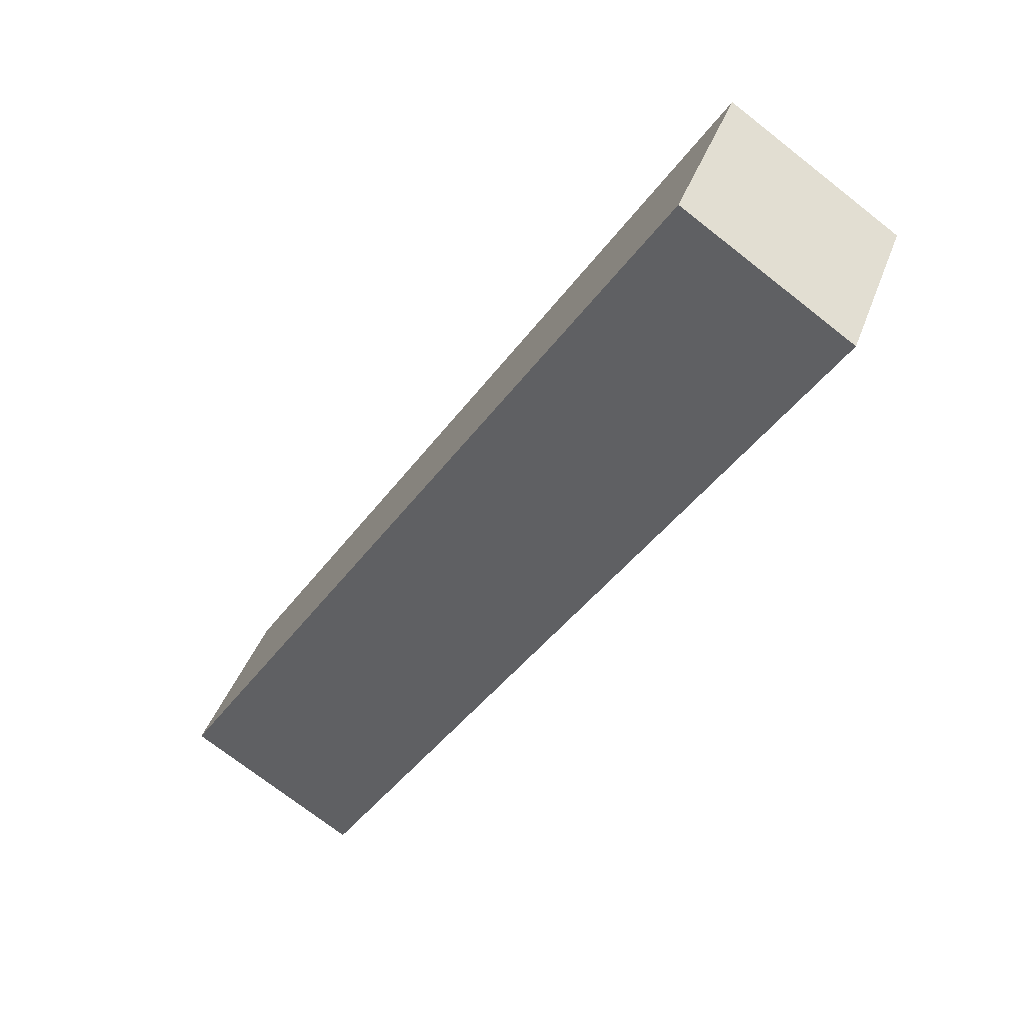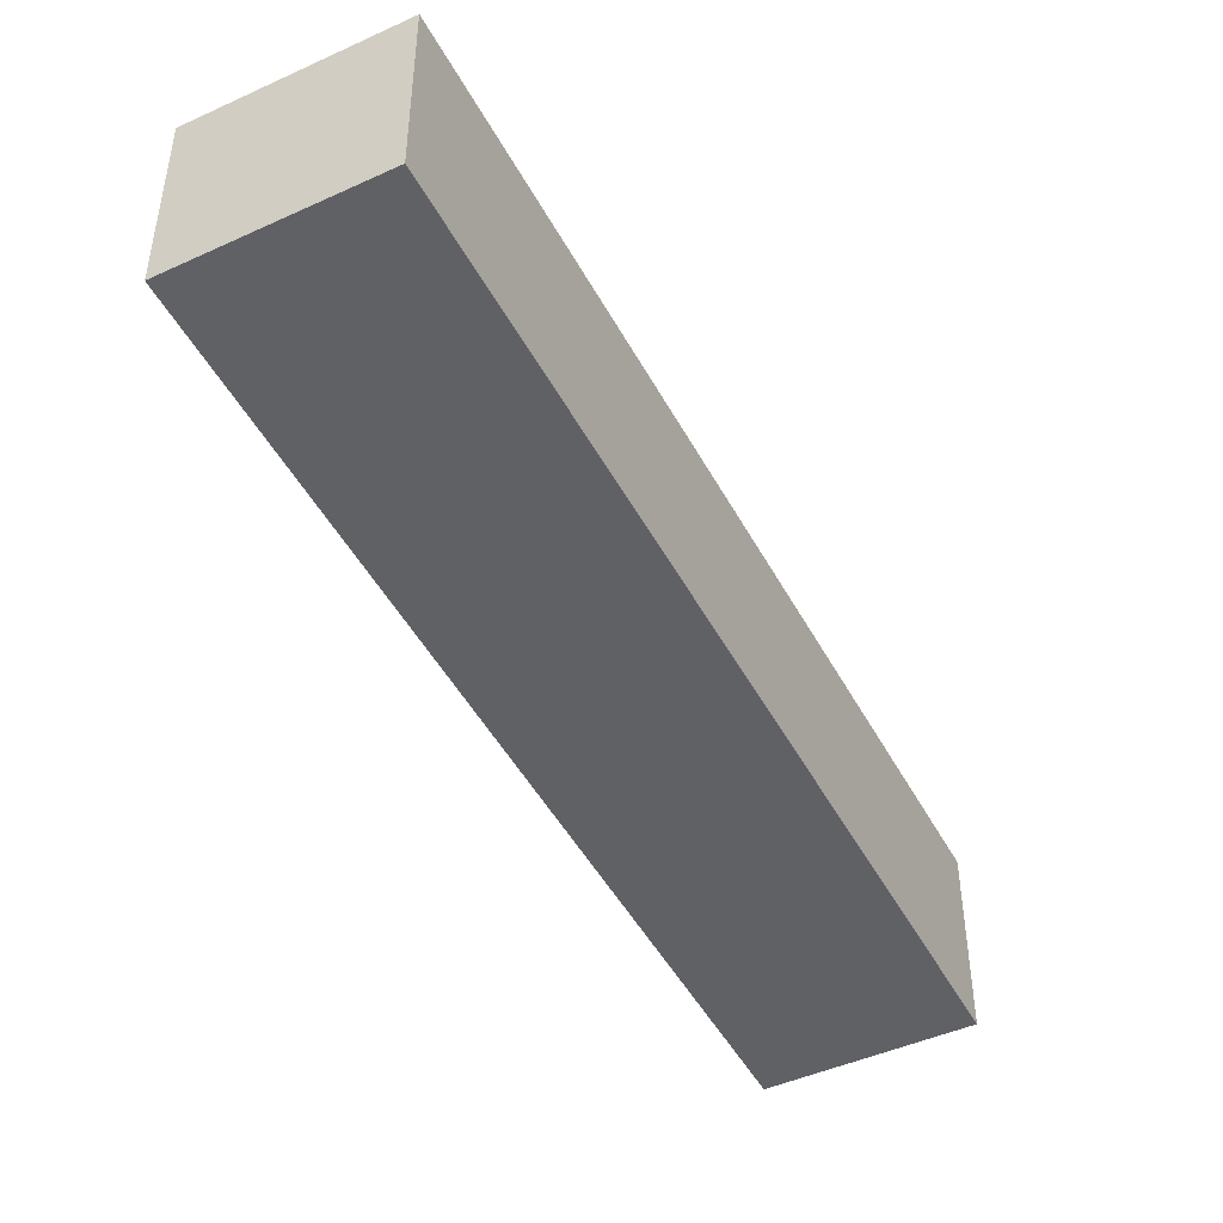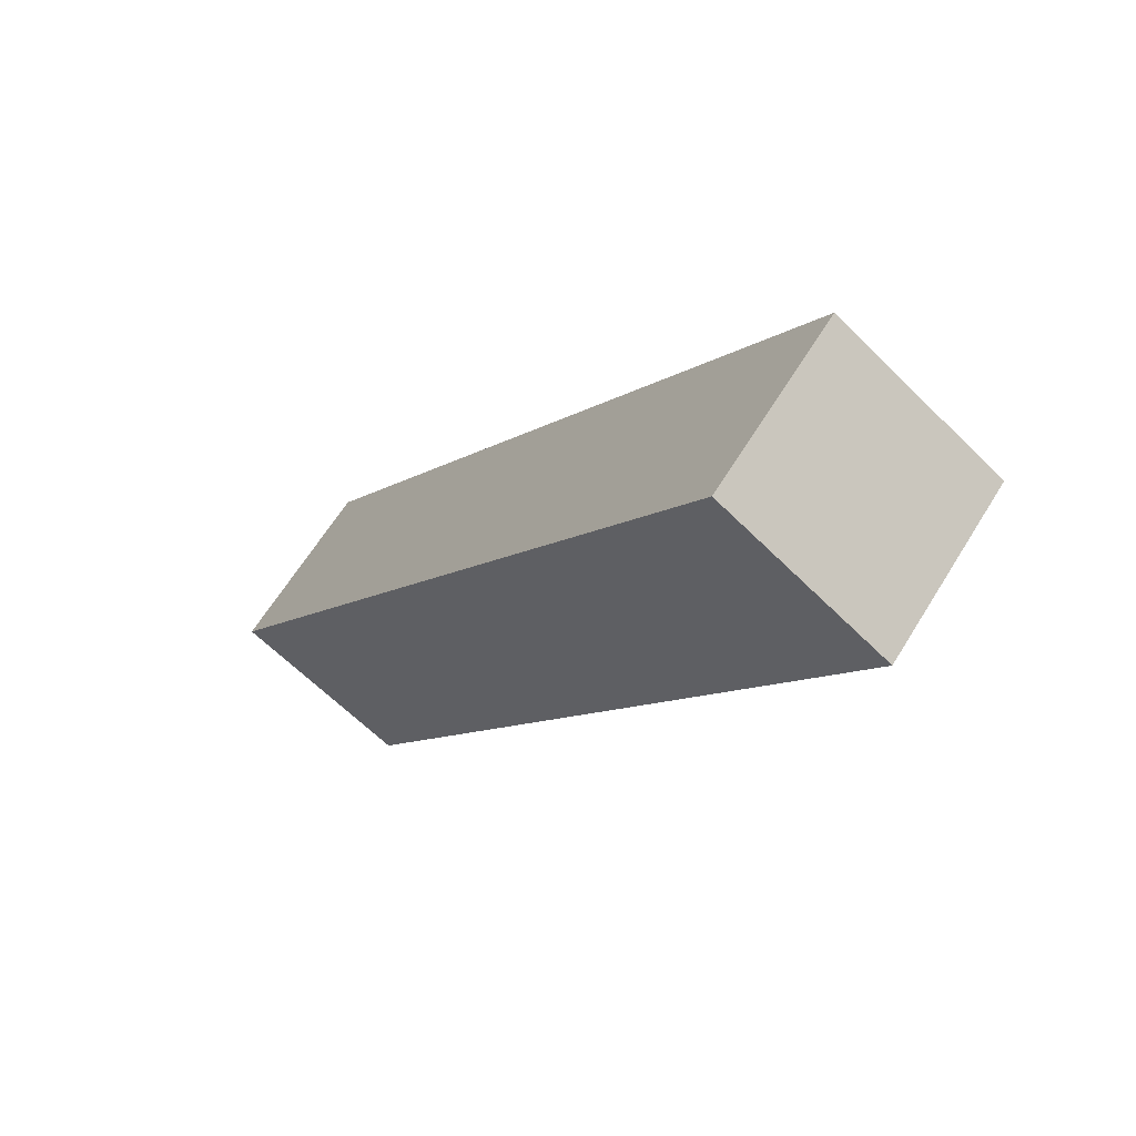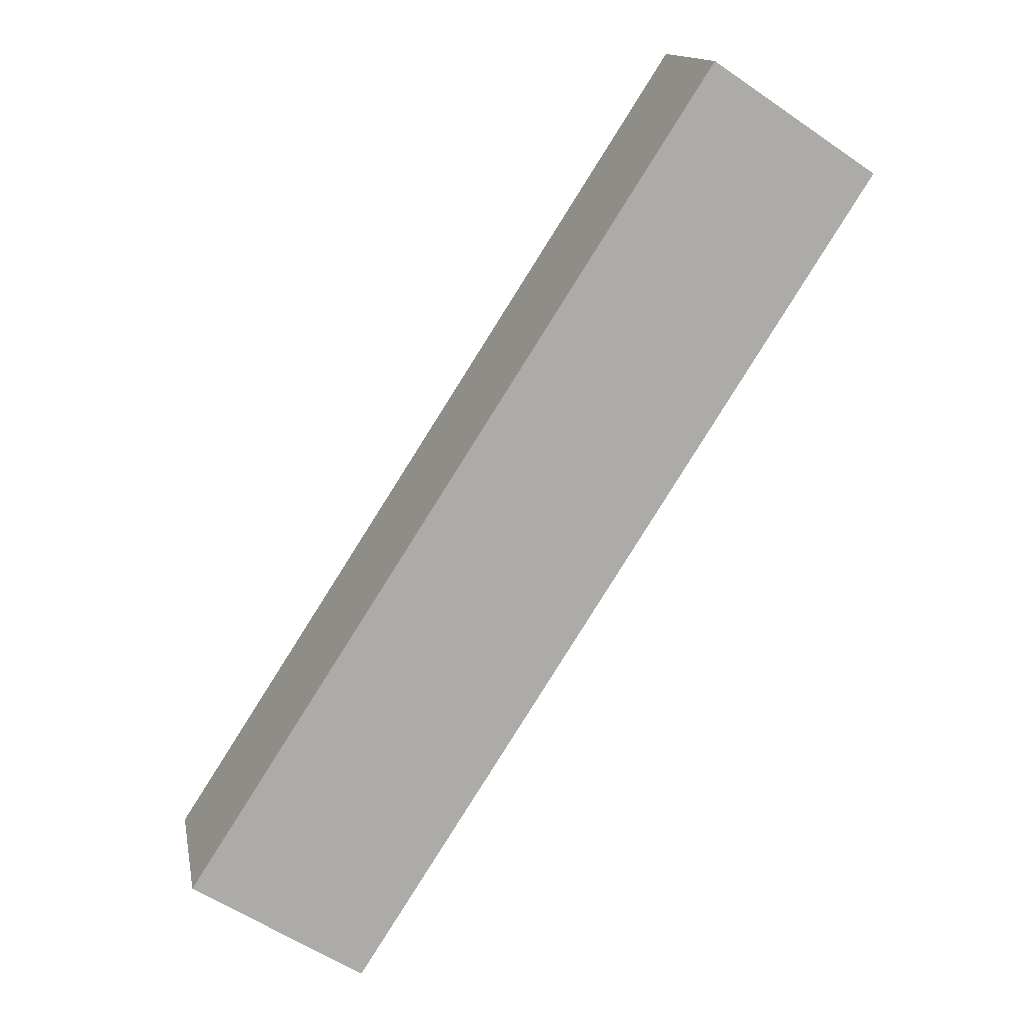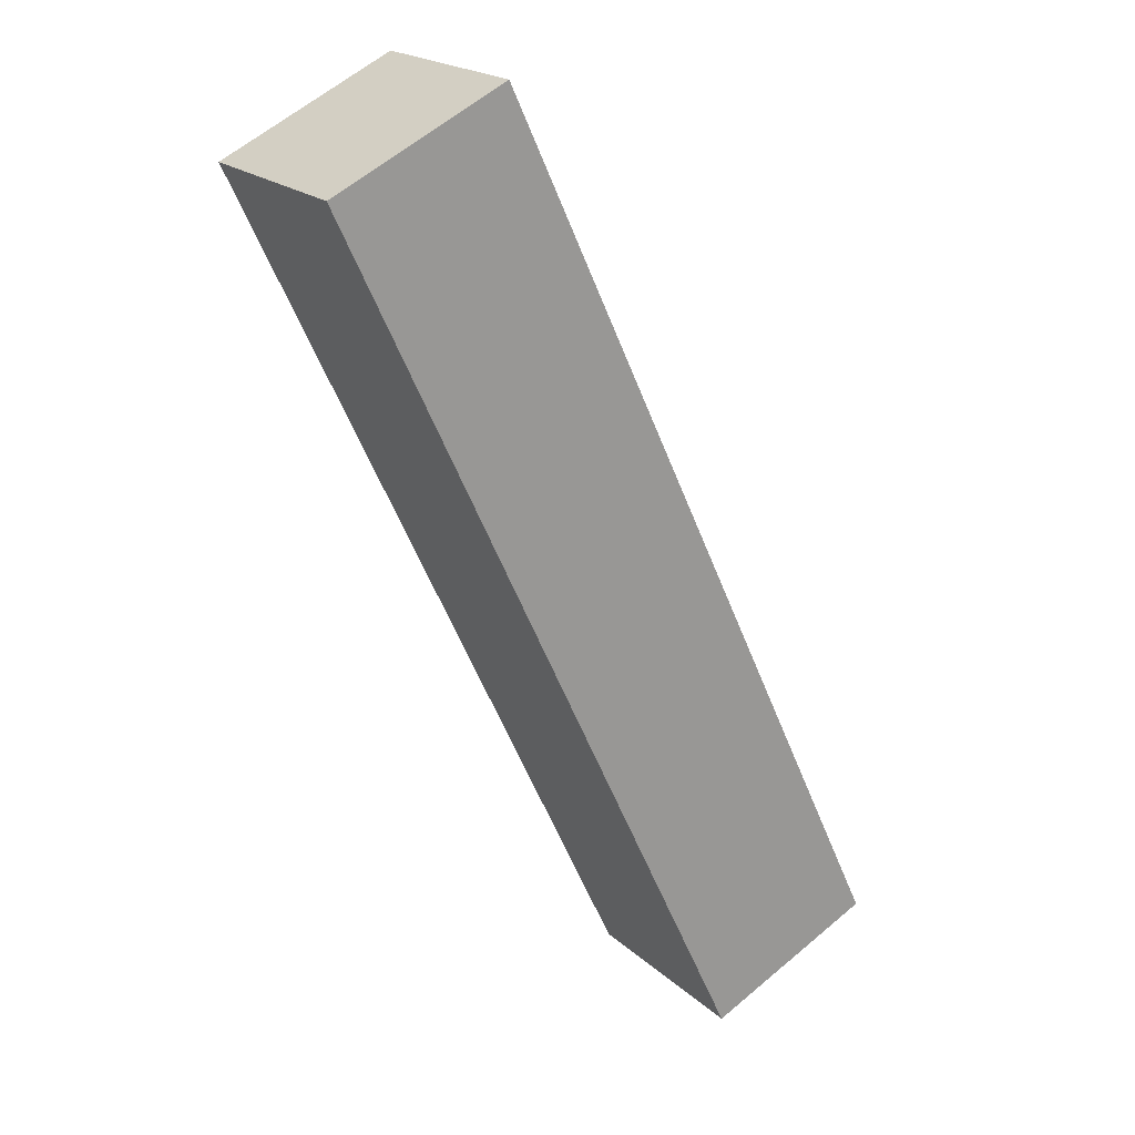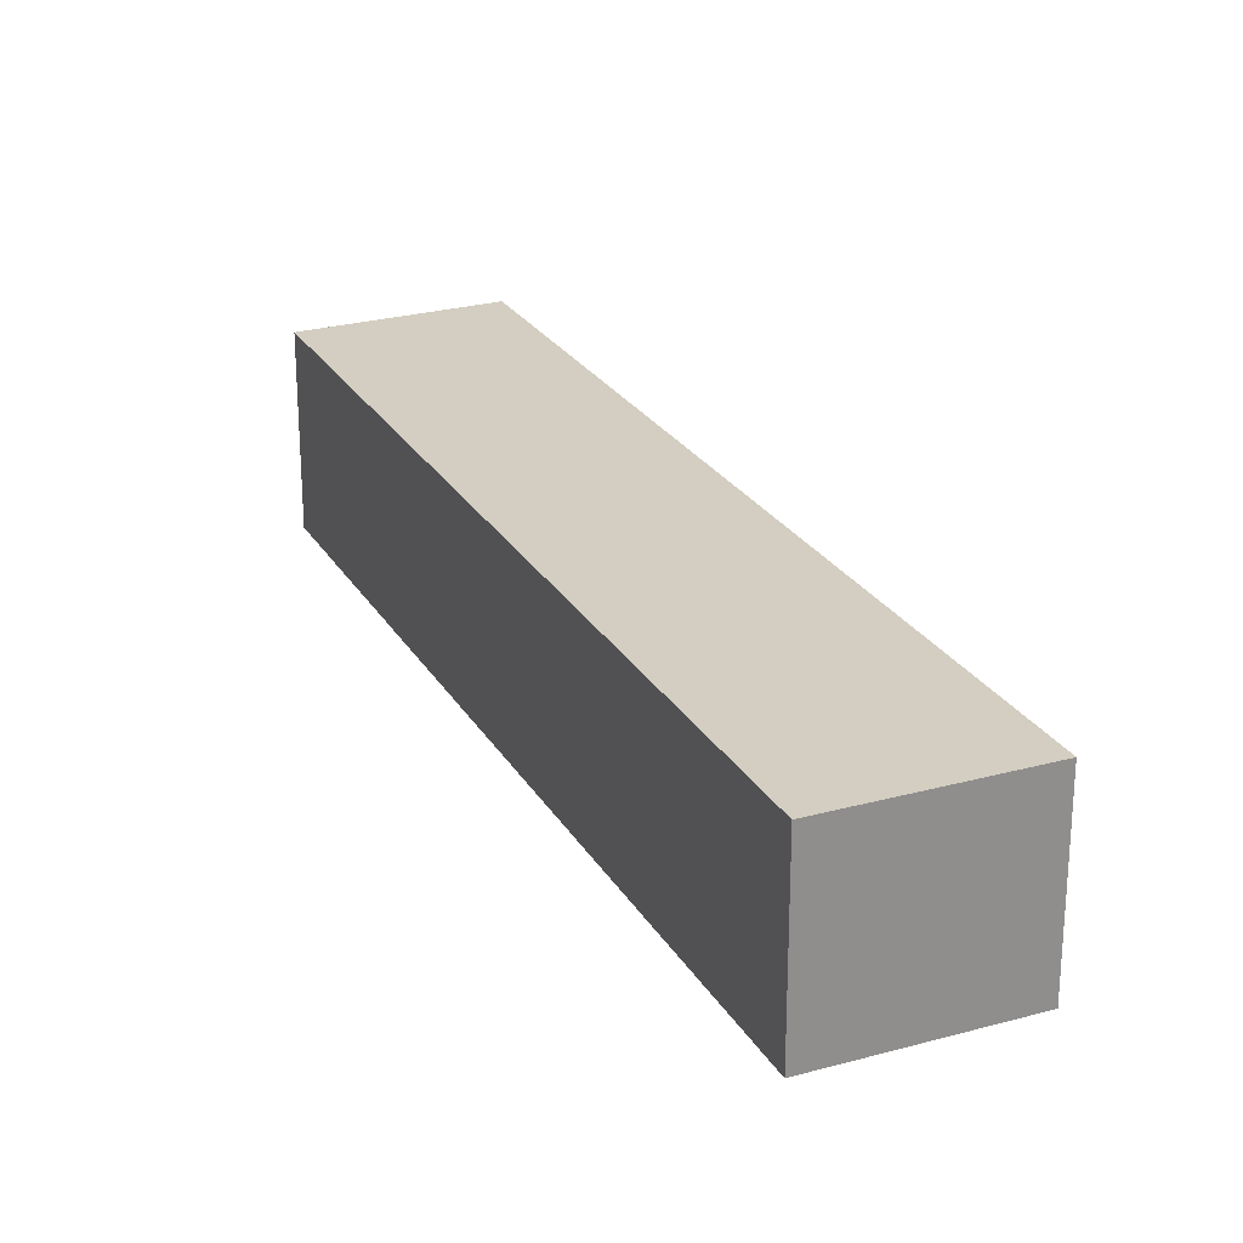
<metadata>
{"format":"obj","ext":"obj","renderer":"f3d","projection":"perspective","resolution":1024,"background":"white","views":[{"elev":39.7,"azim":18.6,"up":"+Z"},{"elev":-47.9,"azim":-119.9,"up":"+Y"},{"elev":63.2,"azim":31.5,"up":"+Z"},{"elev":14.0,"azim":-10.6,"up":"+Z"},{"elev":61.5,"azim":-130.7,"up":"+Z"},{"elev":25.1,"azim":-171.2,"up":"+Y"}]}
</metadata>
<code>
v  3.213 3.545 -2.059
v  9.984 3.545 15.44
v  13.11 3.545 13.35
v  1.791 3.545 -1.148
v  0 3.545 2.171e-16
v  3.213 1.261e-16 -2.059
v  0 0 0
v  1.791 7.029e-17 -1.148
v  9.984 -9.455e-16 15.44
v  13.11 -8.177e-16 13.35
g defaultobject
f 1 2 3
f 2 1 4
f 2 4 5
f 6 4 1
f 4 6 5
f 5 6 7
f 7 6 8
f 7 2 5
f 2 7 9
f 9 3 2
f 3 9 10
f 10 1 3
f 1 10 6
f 8 9 7
f 9 8 6
f 9 6 10

</code>
